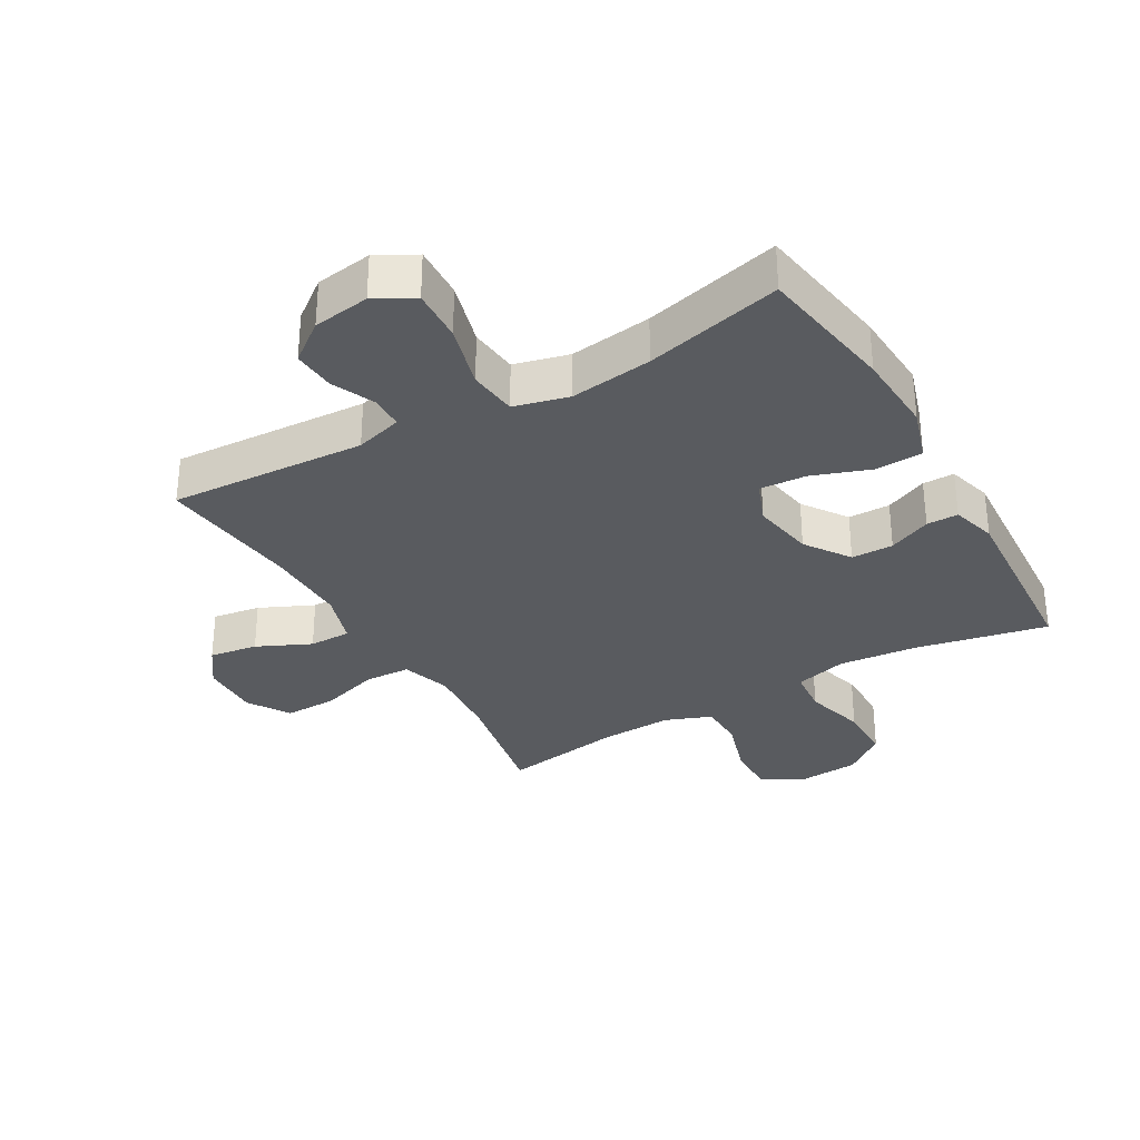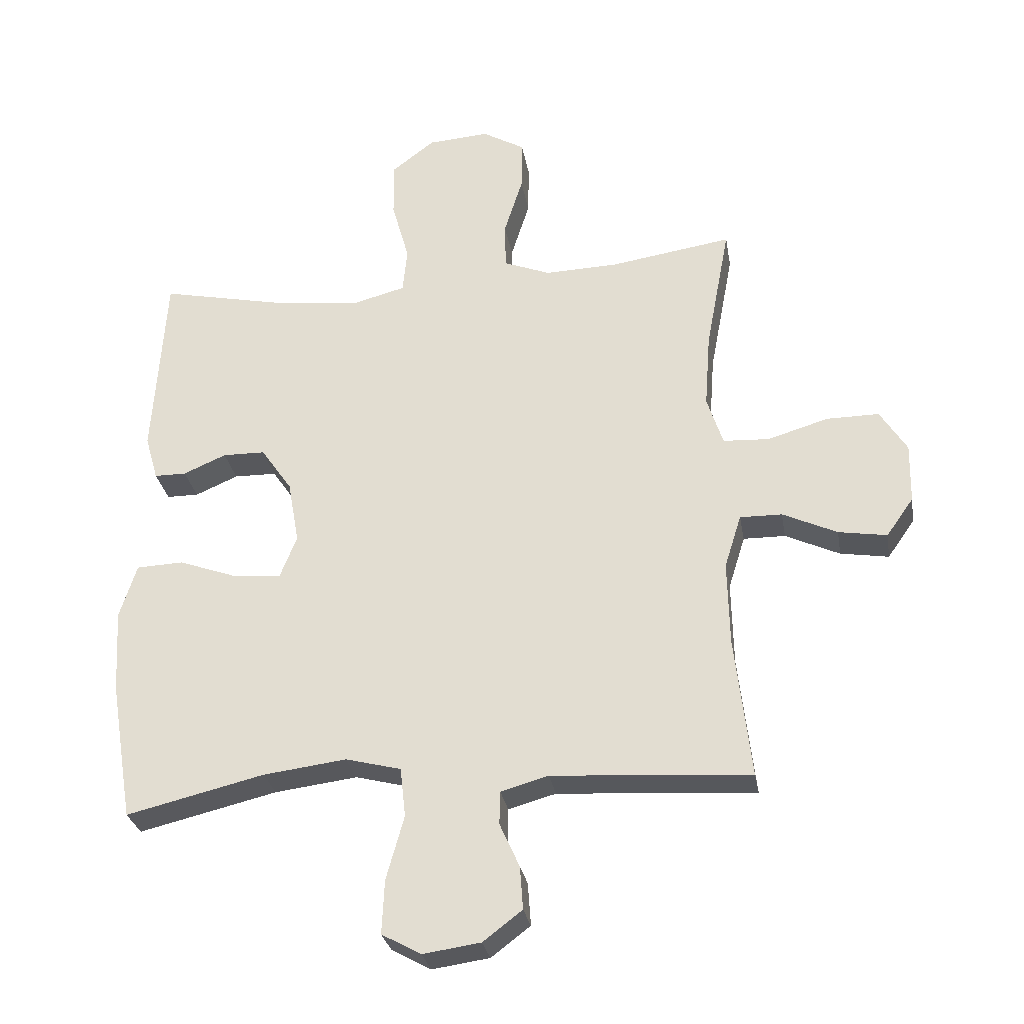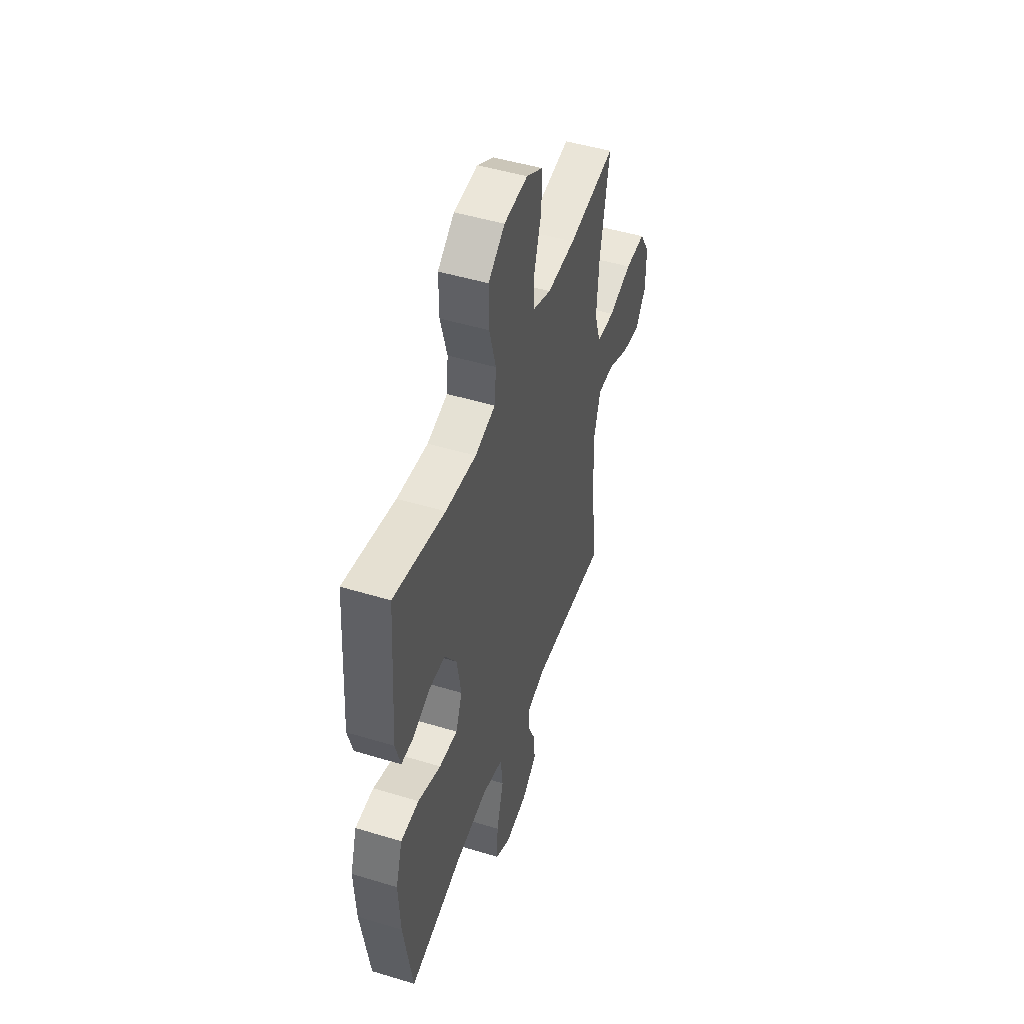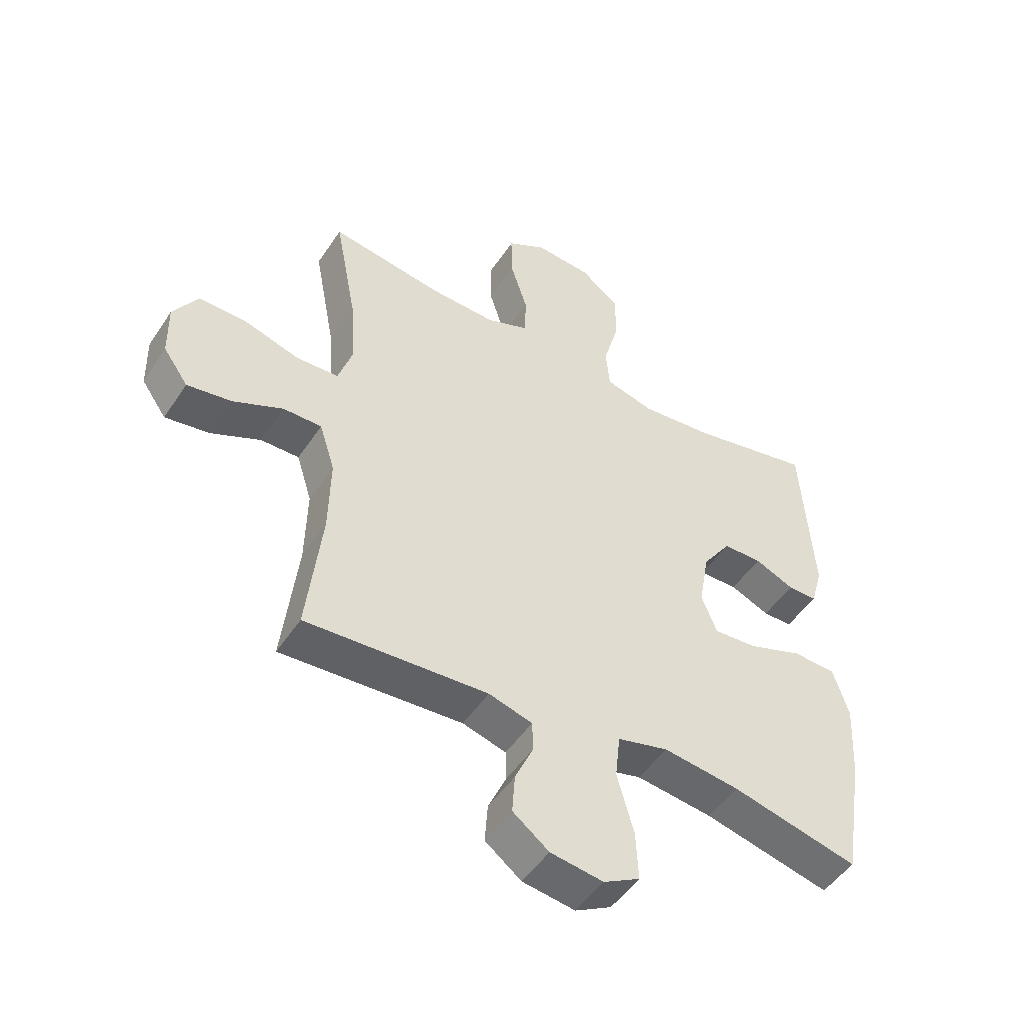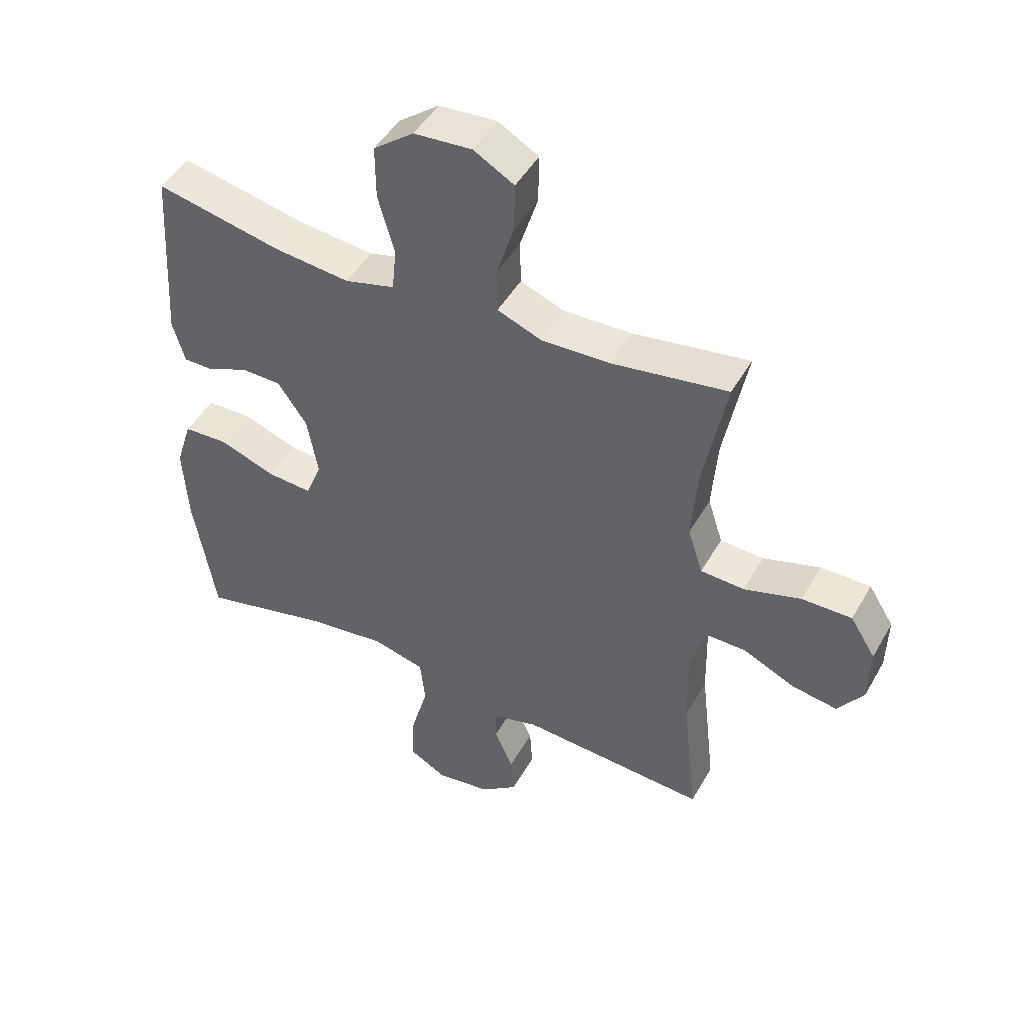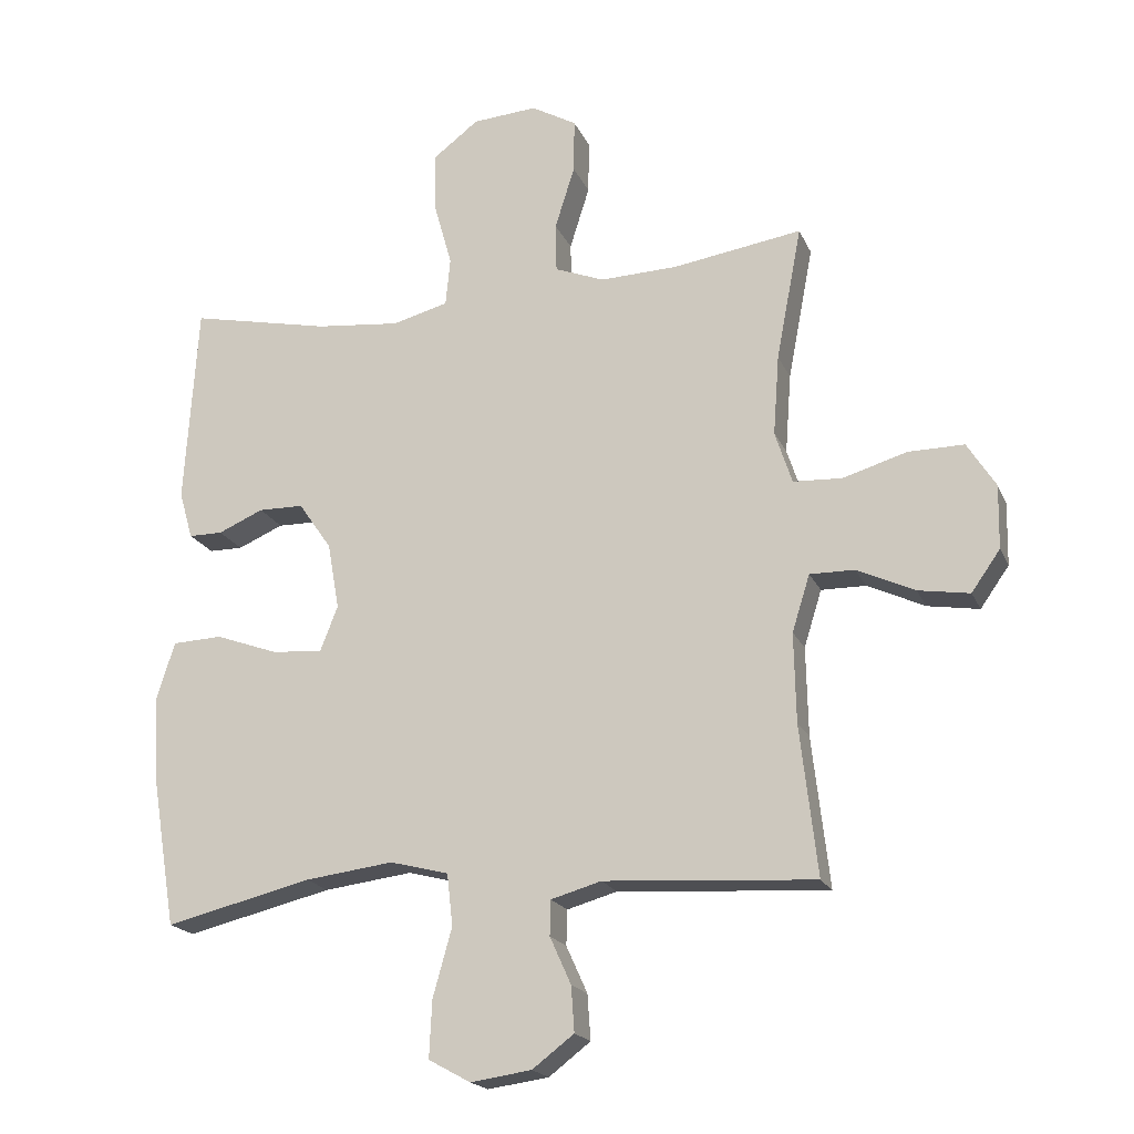
<metadata>
{"format":"obj","ext":"obj","renderer":"f3d","projection":"perspective","resolution":1024,"background":"white","views":[{"elev":-32.4,"azim":-150.0,"up":"+Y"},{"elev":-28.9,"azim":9.6,"up":"+Z"},{"elev":48.1,"azim":-71.2,"up":"+Z"},{"elev":-49.4,"azim":147.8,"up":"+Z"},{"elev":46.8,"azim":28.3,"up":"+Z"},{"elev":-19.2,"azim":18.4,"up":"+Z"}]}
</metadata>
<code>
o path76
v -0.5593 0.0375 0.1894
v -0.5385 0.0375 0.1168
v -0.487 0.0375 0.1167
v -0.4178 0.0375 0.1465
v -0.3494 0.0375 0.1455
v -0.2993 0.0375 0.07331
v -0.2813 0.0375 -0.02821
v -0.3084 0.0375 -0.09662
v -0.3848 0.0375 -0.091
v -0.4804 0.0375 -0.0565
v -0.5562 0.0375 -0.05978
v -0.5838 0.0375 -0.1469
v -0.5763 0.0375 -0.2812
v -0.5395 0.0375 -0.5062
v -0.3169 0.0375 -0.4526
v -0.183 0.0375 -0.4356
v -0.09375 0.0375 -0.4585
v -0.0851 0.0375 -0.5376
v -0.1141 0.0375 -0.6418
v -0.118 0.0375 -0.7281
v -0.0545 0.0375 -0.7628
v 0.03814 0.0375 -0.7496
v 0.1014 0.0375 -0.7014
v 0.0966 0.0375 -0.6324
v 0.06454 0.0375 -0.5612
v 0.06584 0.0375 -0.5078
v 0.1425 0.0375 -0.4861
v 0.4624 0.0375 -0.5062
v 0.4362 0.0375 -0.2779
v 0.4334 0.0375 -0.1422
v 0.4604 0.0375 -0.05601
v 0.5284 0.0375 -0.05674
v 0.616 0.0375 -0.09745
v 0.6942 0.0375 -0.11
v 0.738 0.0375 -0.04808
v 0.7399 0.0375 0.0481
v 0.6968 0.0375 0.1165
v 0.6121 0.0375 0.1157
v 0.5148 0.0375 0.08656
v 0.4404 0.0375 0.09034
v 0.4146 0.0375 0.1696
v 0.4237 0.0375 0.2915
v 0.4624 0.0375 0.4955
v 0.2656 0.0375 0.4652
v 0.1485 0.0375 0.4612
v 0.07324 0.0375 0.4906
v 0.07175 0.0375 0.5655
v 0.1018 0.0375 0.6609
v 0.1028 0.0375 0.7424
v 0.03419 0.0375 0.7818
v -0.06441 0.0375 0.7745
v -0.1332 0.0375 0.7221
v -0.1327 0.0375 0.6317
v -0.1048 0.0375 0.5324
v -0.1119 0.0375 0.4592
v -0.1969 0.0375 0.4368
v -0.3255 0.0375 0.4501
v -0.5395 0.0375 0.4955
v -0.5593 -0.0375 0.1894
v -0.5385 -0.0375 0.1168
v -0.487 -0.0375 0.1167
v -0.4178 -0.0375 0.1465
v -0.3494 -0.0375 0.1455
v -0.2993 -0.0375 0.07331
v -0.2813 -0.0375 -0.02821
v -0.3084 -0.0375 -0.09662
v -0.3848 -0.0375 -0.091
v -0.4804 -0.0375 -0.0565
v -0.5562 -0.0375 -0.05978
v -0.5838 -0.0375 -0.1469
v -0.5763 -0.0375 -0.2812
v -0.5395 -0.0375 -0.5062
v -0.3169 -0.0375 -0.4526
v -0.183 -0.0375 -0.4356
v -0.09375 -0.0375 -0.4585
v -0.0851 -0.0375 -0.5376
v -0.1141 -0.0375 -0.6418
v -0.118 -0.0375 -0.7281
v -0.0545 -0.0375 -0.7628
v 0.03814 -0.0375 -0.7496
v 0.1014 -0.0375 -0.7014
v 0.0966 -0.0375 -0.6324
v 0.06454 -0.0375 -0.5612
v 0.06584 -0.0375 -0.5078
v 0.1425 -0.0375 -0.4861
v 0.4624 -0.0375 -0.5062
v 0.4362 -0.0375 -0.2779
v 0.4334 -0.0375 -0.1422
v 0.4604 -0.0375 -0.05601
v 0.5284 -0.0375 -0.05674
v 0.616 -0.0375 -0.09745
v 0.6942 -0.0375 -0.11
v 0.738 -0.0375 -0.04808
v 0.7399 -0.0375 0.0481
v 0.6968 -0.0375 0.1165
v 0.6121 -0.0375 0.1157
v 0.5148 -0.0375 0.08656
v 0.4404 -0.0375 0.09034
v 0.4146 -0.0375 0.1696
v 0.4237 -0.0375 0.2915
v 0.4624 -0.0375 0.4955
v 0.2656 -0.0375 0.4652
v 0.1485 -0.0375 0.4612
v 0.07324 -0.0375 0.4906
v 0.07175 -0.0375 0.5655
v 0.1018 -0.0375 0.6609
v 0.1028 -0.0375 0.7424
v 0.03419 -0.0375 0.7818
v -0.06441 -0.0375 0.7745
v -0.1332 -0.0375 0.7221
v -0.1327 -0.0375 0.6317
v -0.1048 -0.0375 0.5324
v -0.1119 -0.0375 0.4592
v -0.1969 -0.0375 0.4368
v -0.3255 -0.0375 0.4501
v -0.5395 -0.0375 0.4955
v 0.1028 0.0375 0.7424
v 0.1028 0.0375 0.7424
v 0.03419 0.0375 0.7818
v -0.06441 0.0375 0.7745
v -0.1332 0.0375 0.7221
v 0.1018 0.0375 0.6609
v -0.1327 0.0375 0.6317
v 0.07175 0.0375 0.5655
v -0.1048 0.0375 0.5324
v 0.07324 0.0375 0.4906
v 0.07324 0.0375 0.4906
v -0.1119 0.0375 0.4592
v -0.1119 0.0375 0.4592
v 0.1485 0.0375 0.4612
v 0.4624 0.0375 0.4955
v 0.4624 0.0375 0.4955
v 0.2656 0.0375 0.4652
v -0.3255 0.0375 0.4501
v -0.5395 0.0375 0.4955
v -0.5395 0.0375 0.4955
v -0.1969 0.0375 0.4368
v 0.4237 0.0375 0.2915
v -0.5593 0.0375 0.1894
v 0.4146 0.0375 0.1696
v -0.5385 0.0375 0.1168
v -0.5385 0.0375 0.1168
v 0.4404 0.0375 0.09034
v 0.4404 0.0375 0.09034
v -0.4178 0.0375 0.1465
v -0.3494 0.0375 0.1455
v -0.487 0.0375 0.1167
v -0.2993 0.0375 0.07331
v 0.7399 0.0375 0.0481
v 0.6968 0.0375 0.1165
v 0.6121 0.0375 0.1157
v 0.5148 0.0375 0.08656
v -0.2813 0.0375 -0.02821
v 0.738 0.0375 -0.04808
v -0.3084 0.0375 -0.09662
v -0.3084 0.0375 -0.09662
v 0.6942 0.0375 -0.11
v 0.6942 0.0375 -0.11
v 0.4604 0.0375 -0.05601
v 0.4604 0.0375 -0.05601
v 0.5284 0.0375 -0.05674
v 0.4334 0.0375 -0.1422
v -0.3848 0.0375 -0.091
v -0.4804 0.0375 -0.0565
v -0.5562 0.0375 -0.05978
v -0.5562 0.0375 -0.05978
v 0.616 0.0375 -0.09745
v -0.5838 0.0375 -0.1469
v 0.4362 0.0375 -0.2779
v -0.5763 0.0375 -0.2812
v 0.4624 0.0375 -0.5062
v 0.4624 0.0375 -0.5062
v -0.183 0.0375 -0.4356
v -0.09375 0.0375 -0.4585
v -0.09375 0.0375 -0.4585
v -0.3169 0.0375 -0.4526
v -0.0851 0.0375 -0.5376
v -0.5395 0.0375 -0.5062
v -0.5395 0.0375 -0.5062
v 0.06584 0.0375 -0.5078
v 0.06584 0.0375 -0.5078
v 0.1425 0.0375 -0.4861
v 0.06454 0.0375 -0.5612
v -0.1141 0.0375 -0.6418
v 0.0966 0.0375 -0.6324
v 0.1014 0.0375 -0.7014
v -0.118 0.0375 -0.7281
v -0.118 0.0375 -0.7281
v 0.03814 0.0375 -0.7496
v -0.0545 0.0375 -0.7628
v 0.1028 -0.0375 0.7424
v 0.1028 -0.0375 0.7424
v 0.03419 -0.0375 0.7818
v -0.06441 -0.0375 0.7745
v -0.1332 -0.0375 0.7221
v 0.1018 -0.0375 0.6609
v -0.1327 -0.0375 0.6317
v 0.07175 -0.0375 0.5655
v -0.1048 -0.0375 0.5324
v 0.07324 -0.0375 0.4906
v 0.07324 -0.0375 0.4906
v -0.1119 -0.0375 0.4592
v -0.1119 -0.0375 0.4592
v 0.1485 -0.0375 0.4612
v 0.4624 -0.0375 0.4955
v 0.4624 -0.0375 0.4955
v 0.2656 -0.0375 0.4652
v -0.3255 -0.0375 0.4501
v -0.5395 -0.0375 0.4955
v -0.5395 -0.0375 0.4955
v -0.1969 -0.0375 0.4368
v 0.4237 -0.0375 0.2915
v -0.5593 -0.0375 0.1894
v 0.4146 -0.0375 0.1696
v -0.5385 -0.0375 0.1168
v -0.5385 -0.0375 0.1168
v 0.4404 -0.0375 0.09034
v 0.4404 -0.0375 0.09034
v -0.4178 -0.0375 0.1465
v -0.3494 -0.0375 0.1455
v -0.487 -0.0375 0.1167
v -0.2993 -0.0375 0.07331
v 0.7399 -0.0375 0.0481
v 0.6968 -0.0375 0.1165
v 0.6121 -0.0375 0.1157
v 0.5148 -0.0375 0.08656
v -0.2813 -0.0375 -0.02821
v 0.738 -0.0375 -0.04808
v -0.3084 -0.0375 -0.09662
v -0.3084 -0.0375 -0.09662
v 0.6942 -0.0375 -0.11
v 0.6942 -0.0375 -0.11
v 0.4604 -0.0375 -0.05601
v 0.4604 -0.0375 -0.05601
v 0.5284 -0.0375 -0.05674
v 0.4334 -0.0375 -0.1422
v -0.3848 -0.0375 -0.091
v -0.4804 -0.0375 -0.0565
v -0.5562 -0.0375 -0.05978
v -0.5562 -0.0375 -0.05978
v 0.616 -0.0375 -0.09745
v -0.5838 -0.0375 -0.1469
v 0.4362 -0.0375 -0.2779
v -0.5763 -0.0375 -0.2812
v 0.4624 -0.0375 -0.5062
v 0.4624 -0.0375 -0.5062
v -0.183 -0.0375 -0.4356
v -0.09375 -0.0375 -0.4585
v -0.09375 -0.0375 -0.4585
v -0.3169 -0.0375 -0.4526
v -0.0851 -0.0375 -0.5376
v -0.5395 -0.0375 -0.5062
v -0.5395 -0.0375 -0.5062
v 0.06584 -0.0375 -0.5078
v 0.06584 -0.0375 -0.5078
v 0.1425 -0.0375 -0.4861
v 0.06454 -0.0375 -0.5612
v -0.1141 -0.0375 -0.6418
v 0.0966 -0.0375 -0.6324
v 0.1014 -0.0375 -0.7014
v -0.118 -0.0375 -0.7281
v -0.118 -0.0375 -0.7281
v 0.03814 -0.0375 -0.7496
v -0.0545 -0.0375 -0.7628
f 207 212 205
f 227 214 222
f 242 244 237
f 194 196 193
f 263 259 258
f 220 222 211
f 252 250 244
f 198 196 197
f 247 248 229
f 254 251 257
f 239 242 238
f 197 196 194
f 257 258 259
f 225 241 223
f 251 254 248
f 199 198 197
f 237 250 229
f 219 220 208
f 236 233 217
f 202 200 199
f 247 229 250
f 221 213 215
f 259 263 260
f 222 204 202
f 238 242 237
f 217 233 226
f 241 228 223
f 222 214 204
f 263 258 264
f 229 248 227
f 226 235 225
f 199 200 198
f 225 223 224
f 248 254 256
f 227 217 214
f 261 264 258
f 227 236 217
f 193 196 191
f 226 233 235
f 258 257 251
f 204 214 212
f 219 213 221
f 227 256 236
f 204 212 207
f 202 204 200
f 211 222 202
f 213 219 208
f 244 250 237
f 228 241 231
f 248 256 227
f 236 256 243
f 241 225 235
f 197 194 195
f 243 256 245
f 208 220 211
f 213 208 209
f 118 50 108 192
f 50 51 109 108
f 51 52 110 109
f 48 49 107 106
f 52 53 111 110
f 47 48 106 105
f 53 54 112 111
f 127 47 105 201
f 54 129 203 112
f 45 46 104 103
f 132 44 102 206
f 57 136 210 115
f 44 45 103 102
f 55 56 114 113
f 56 57 115 114
f 42 43 101 100
f 58 1 59 116
f 41 42 100 99
f 1 142 216 59
f 144 41 99 218
f 4 5 63 62
f 3 4 62 61
f 2 3 61 60
f 5 6 64 63
f 36 37 95 94
f 37 38 96 95
f 38 39 97 96
f 39 40 98 97
f 6 7 65 64
f 35 36 94 93
f 7 156 230 65
f 158 35 93 232
f 160 32 90 234
f 30 31 89 88
f 9 10 68 67
f 10 166 240 68
f 33 34 92 91
f 32 33 91 90
f 11 12 70 69
f 8 9 67 66
f 29 30 88 87
f 12 13 71 70
f 172 29 87 246
f 16 175 249 74
f 15 16 74 73
f 17 18 76 75
f 179 15 73 253
f 13 14 72 71
f 181 27 85 255
f 27 28 86 85
f 25 26 84 83
f 18 19 77 76
f 24 25 83 82
f 23 24 82 81
f 19 188 262 77
f 22 23 81 80
f 21 22 80 79
f 20 21 79 78
f 133 131 138
f 153 148 140
f 168 163 170
f 120 119 122
f 189 184 185
f 146 137 148
f 178 170 176
f 124 123 122
f 173 155 174
f 180 183 177
f 165 164 168
f 123 120 122
f 183 185 184
f 151 149 167
f 177 174 180
f 125 123 124
f 163 155 176
f 145 134 146
f 162 143 159
f 128 125 126
f 173 176 155
f 147 141 139
f 185 186 189
f 148 128 130
f 164 163 168
f 143 152 159
f 167 149 154
f 148 130 140
f 189 190 184
f 155 153 174
f 152 151 161
f 125 124 126
f 151 150 149
f 174 182 180
f 153 140 143
f 187 184 190
f 153 143 162
f 119 117 122
f 152 161 159
f 184 177 183
f 130 138 140
f 145 147 139
f 153 162 182
f 130 133 138
f 128 126 130
f 137 128 148
f 139 134 145
f 170 163 176
f 154 157 167
f 174 153 182
f 162 169 182
f 167 161 151
f 123 121 120
f 169 171 182
f 134 137 146
f 139 135 134

</code>
